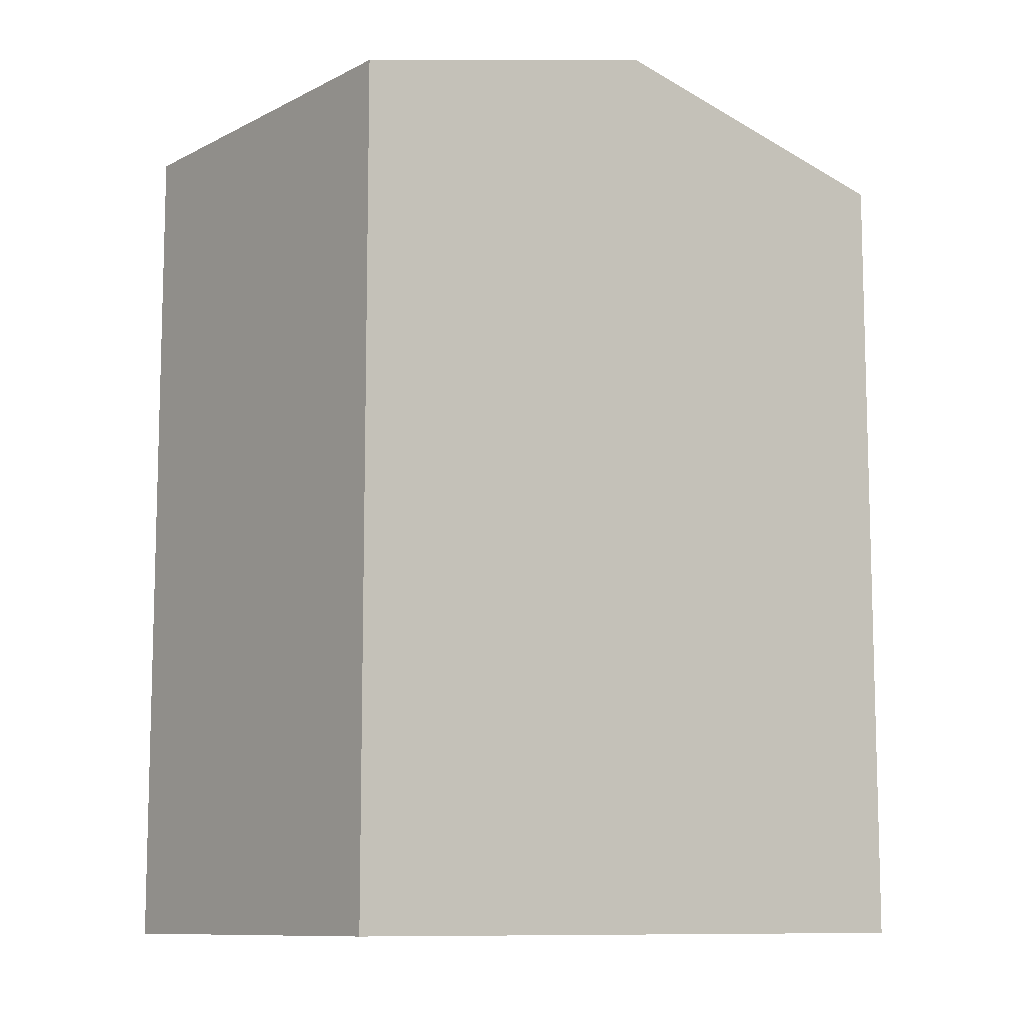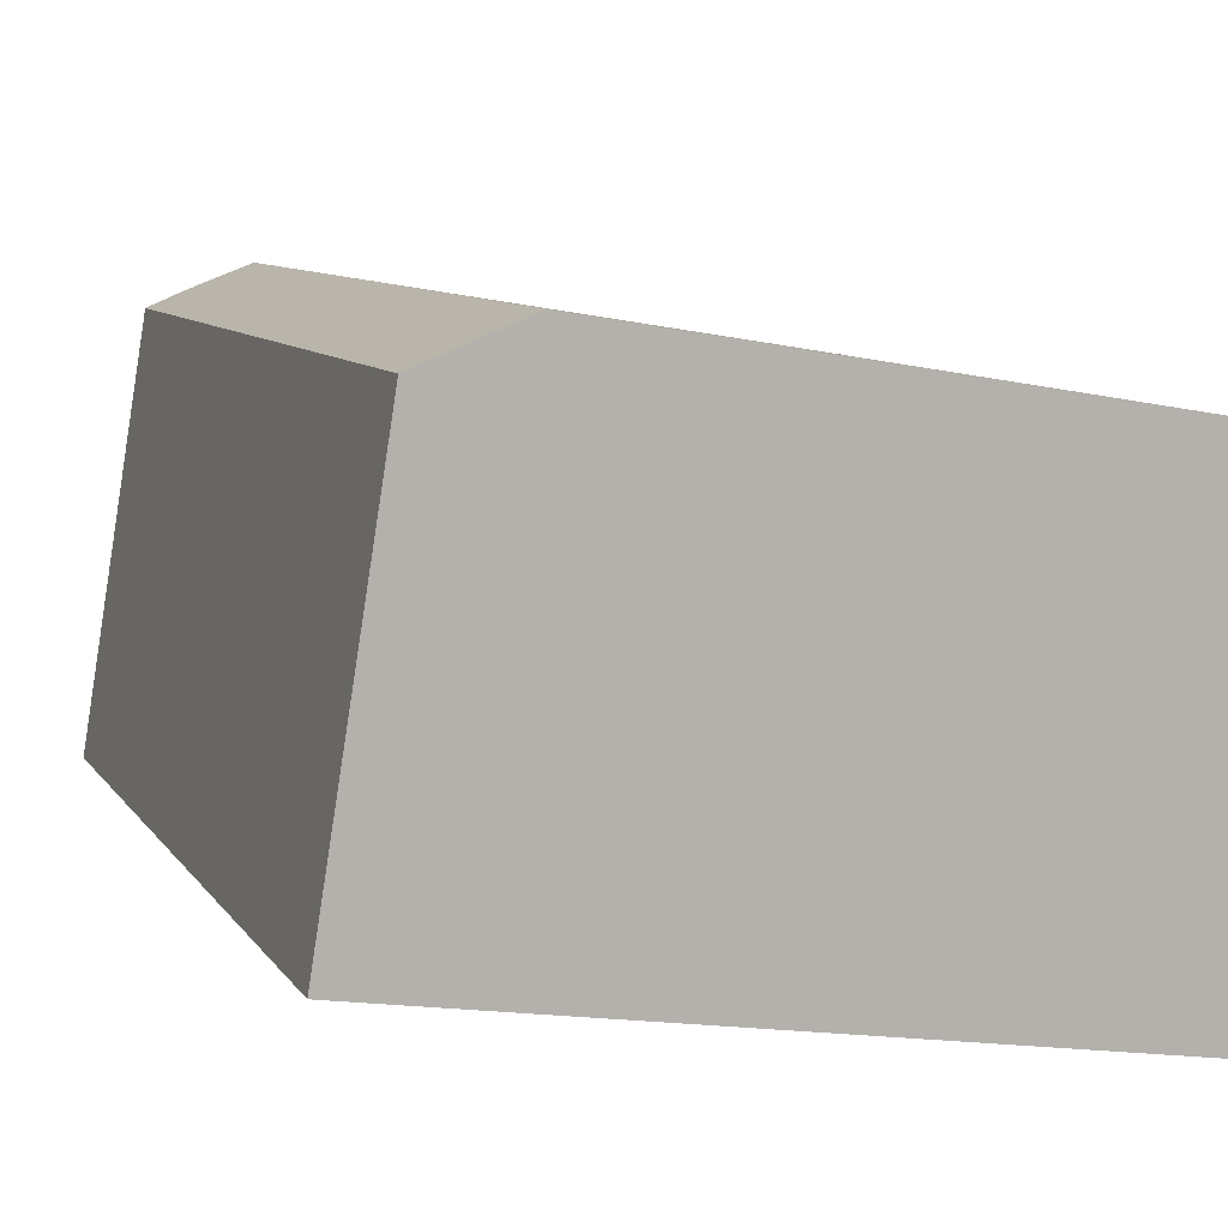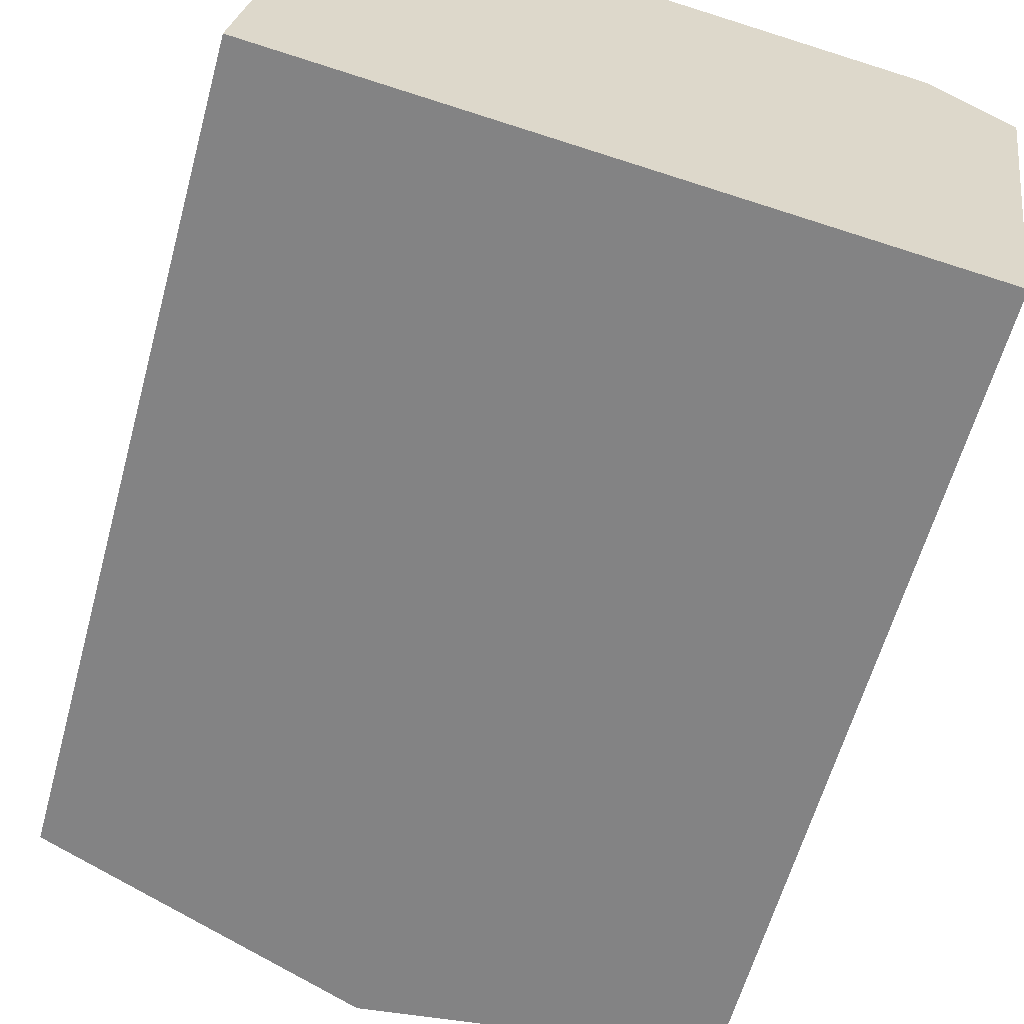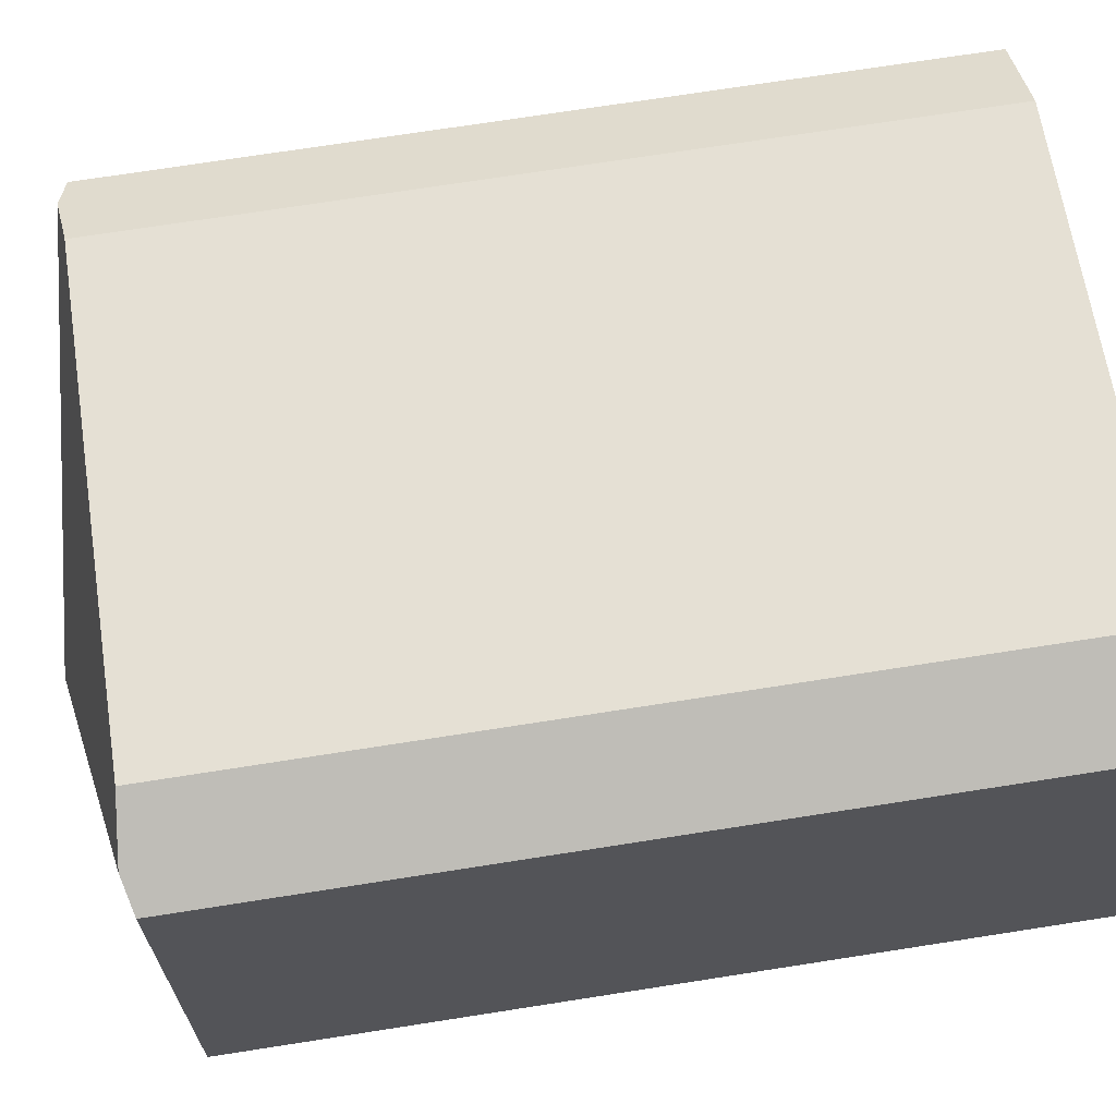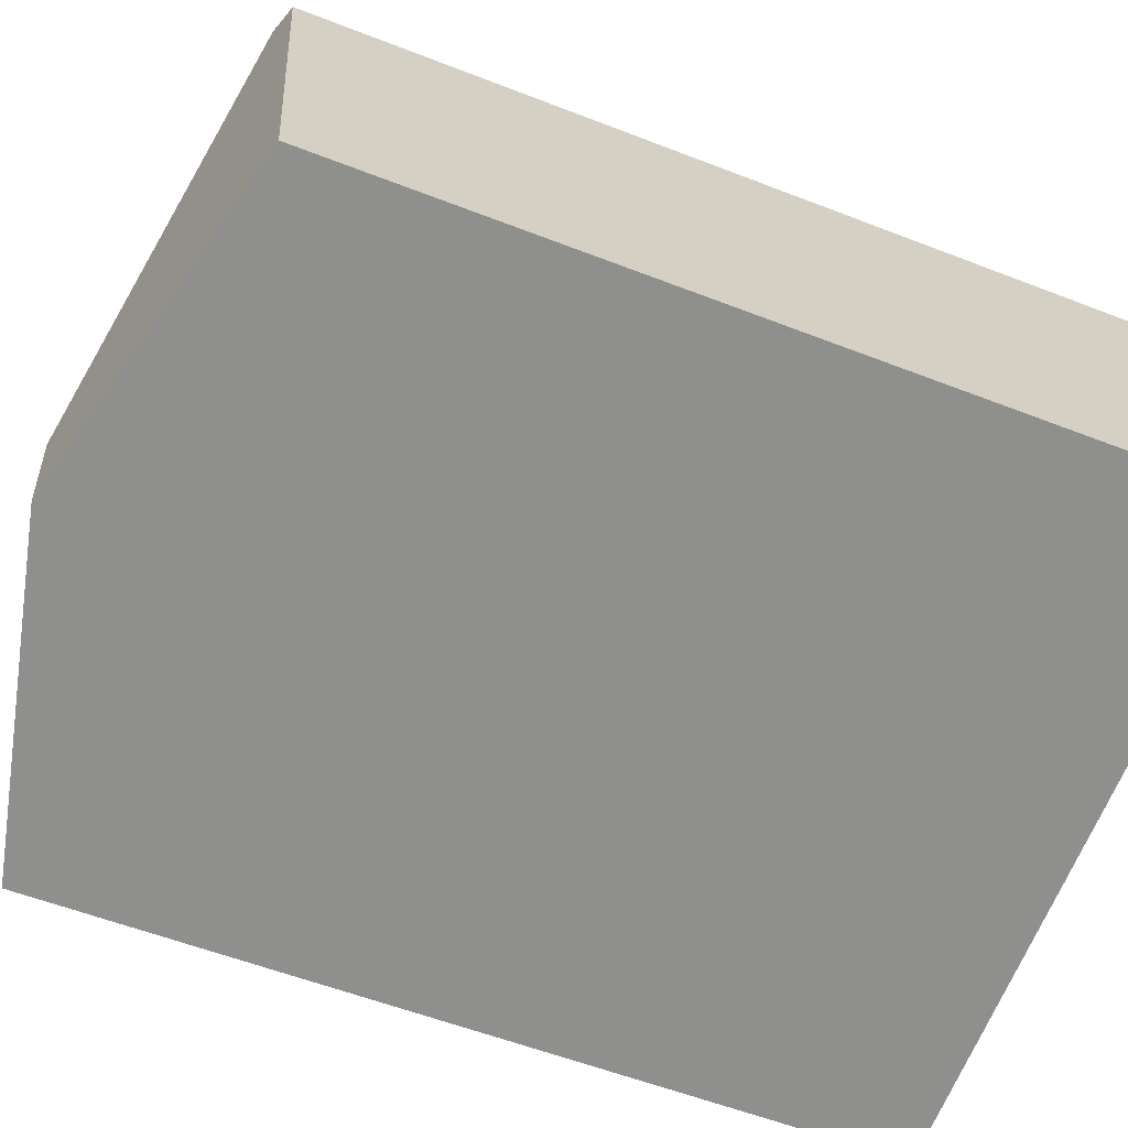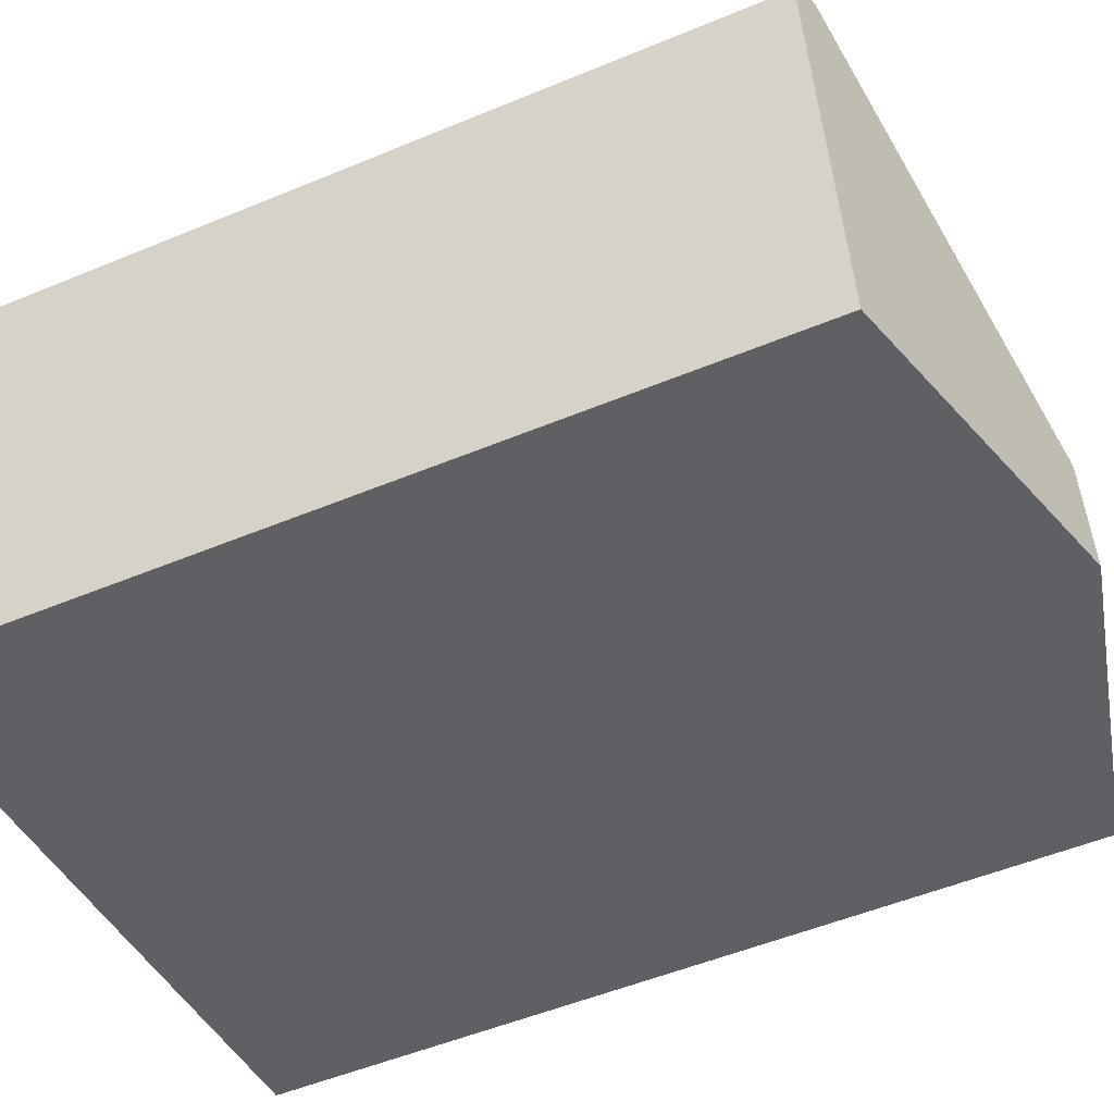
<metadata>
{"format":"obj","ext":"obj","renderer":"f3d","projection":"perspective","resolution":1024,"background":"white","views":[{"elev":-10.1,"azim":151.2,"up":"+Y"},{"elev":8.6,"azim":-19.3,"up":"+Z"},{"elev":-60.3,"azim":-15.3,"up":"+Z"},{"elev":73.9,"azim":-98.8,"up":"+Z"},{"elev":-56.5,"azim":-112.2,"up":"+Z"},{"elev":-52.4,"azim":114.1,"up":"+Z"}]}
</metadata>
<code>
v  13.72 15.66 5.056
v  13.23 15.81 5.882
v  13.78 15.66 5.446
v  6.64 17.19 1.112
v  12.64 15.65 -1.997
v  6.299 17.19 -0.995
v  1.206 15.66 7.444
v  0 15.66 9.587e-16
v  1.866 15.8 7.705
v  3.035 15.65 8.167
v  12.27 15.66 6.638
v  1.206 -4.558e-16 7.444
v  3.035 -5.001e-16 8.167
v  1.866 -4.718e-16 7.705
v  12.27 -4.065e-16 6.638
v  13.78 -3.335e-16 5.446
v  13.23 -3.602e-16 5.882
v  12.64 1.223e-16 -1.997
v  13.72 -3.096e-16 5.056
v  0 0 0
v  6.299 6.093e-17 -0.995
g defaultobject
f 1 2 3
f 2 1 4
f 4 1 5
f 4 5 6
f 7 6 8
f 6 7 4
f 4 7 9
f 10 4 9
f 4 10 11
f 4 11 2
f 7 10 9
f 10 7 12
f 10 12 13
f 13 12 14
f 10 15 11
f 15 10 13
f 11 3 2
f 3 11 15
f 3 15 16
f 16 15 17
f 16 1 3
f 1 16 5
f 5 16 18
f 18 16 19
f 18 6 5
f 6 18 8
f 8 18 20
f 20 18 21
f 20 7 8
f 7 20 12
f 17 19 16
f 19 17 18
f 18 17 15
f 18 15 21
f 21 15 13
f 21 13 20
f 20 13 14
f 20 14 12

</code>
